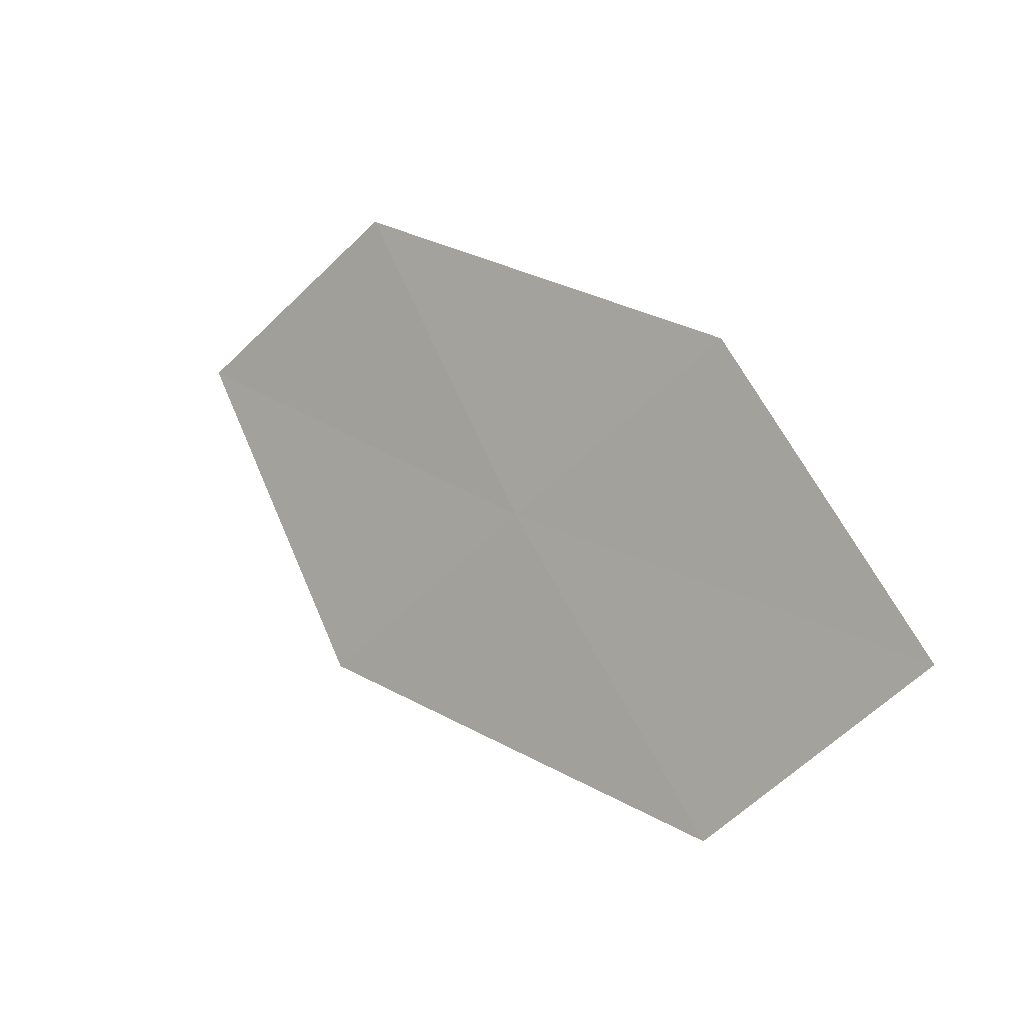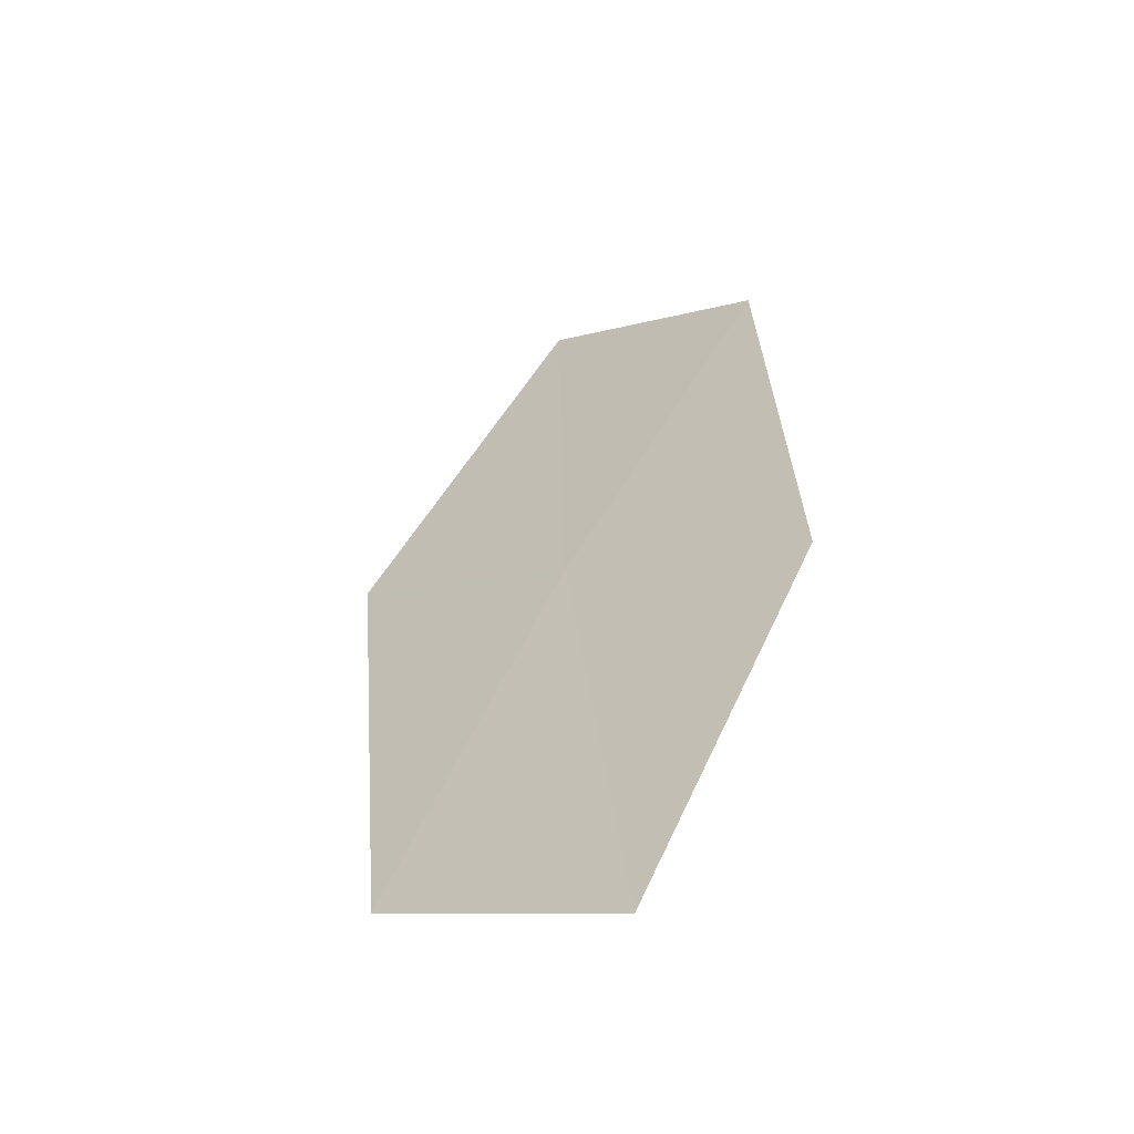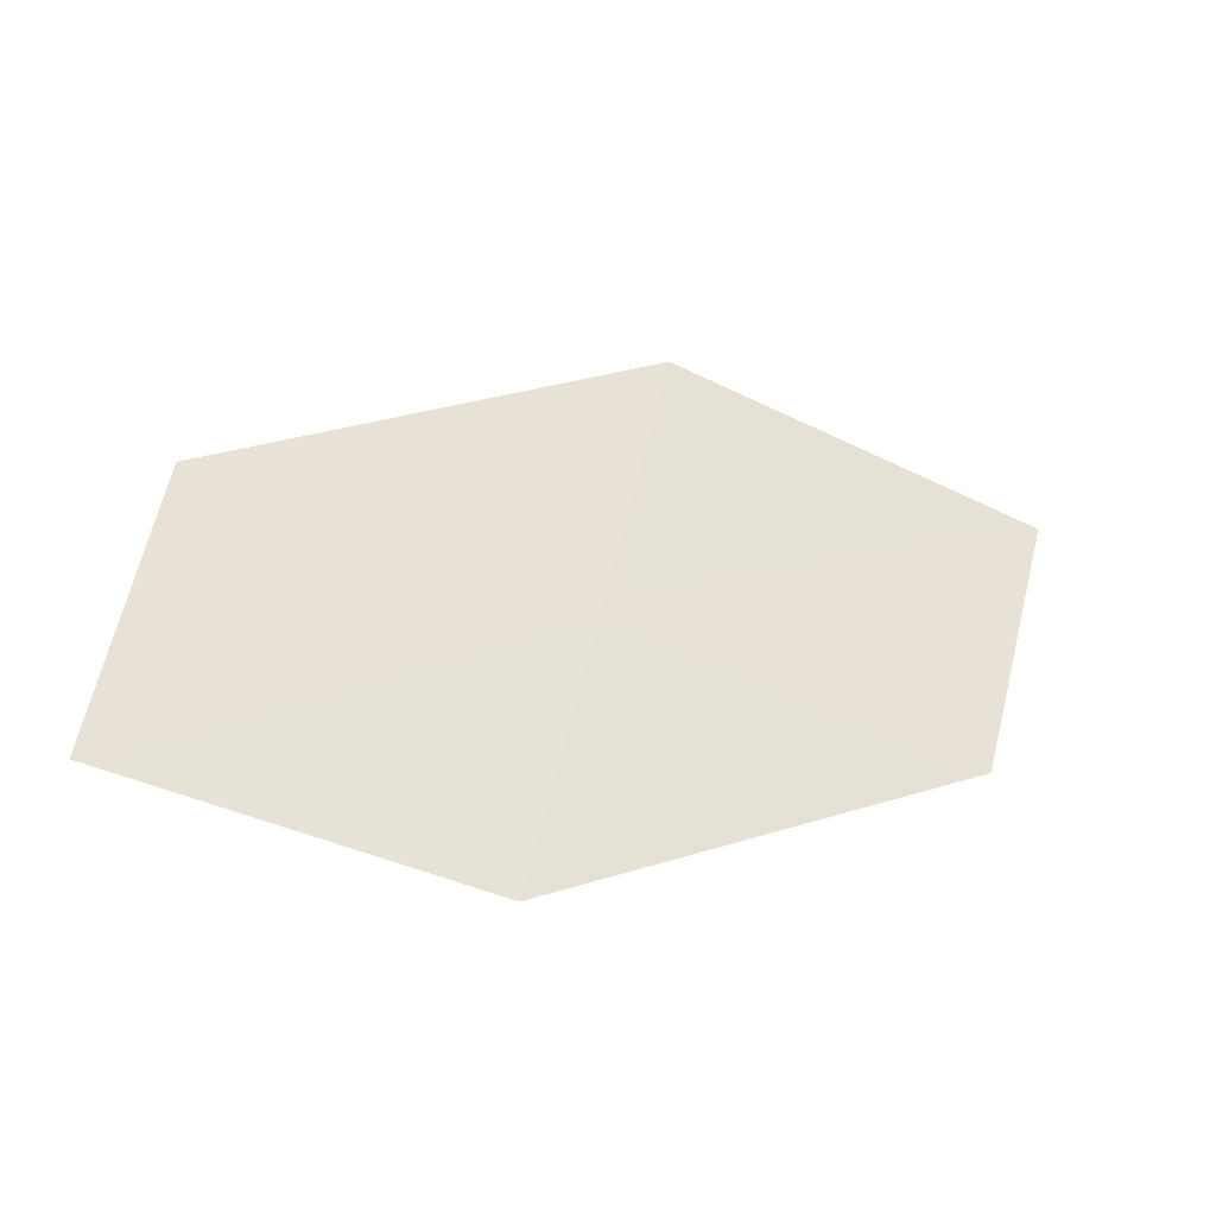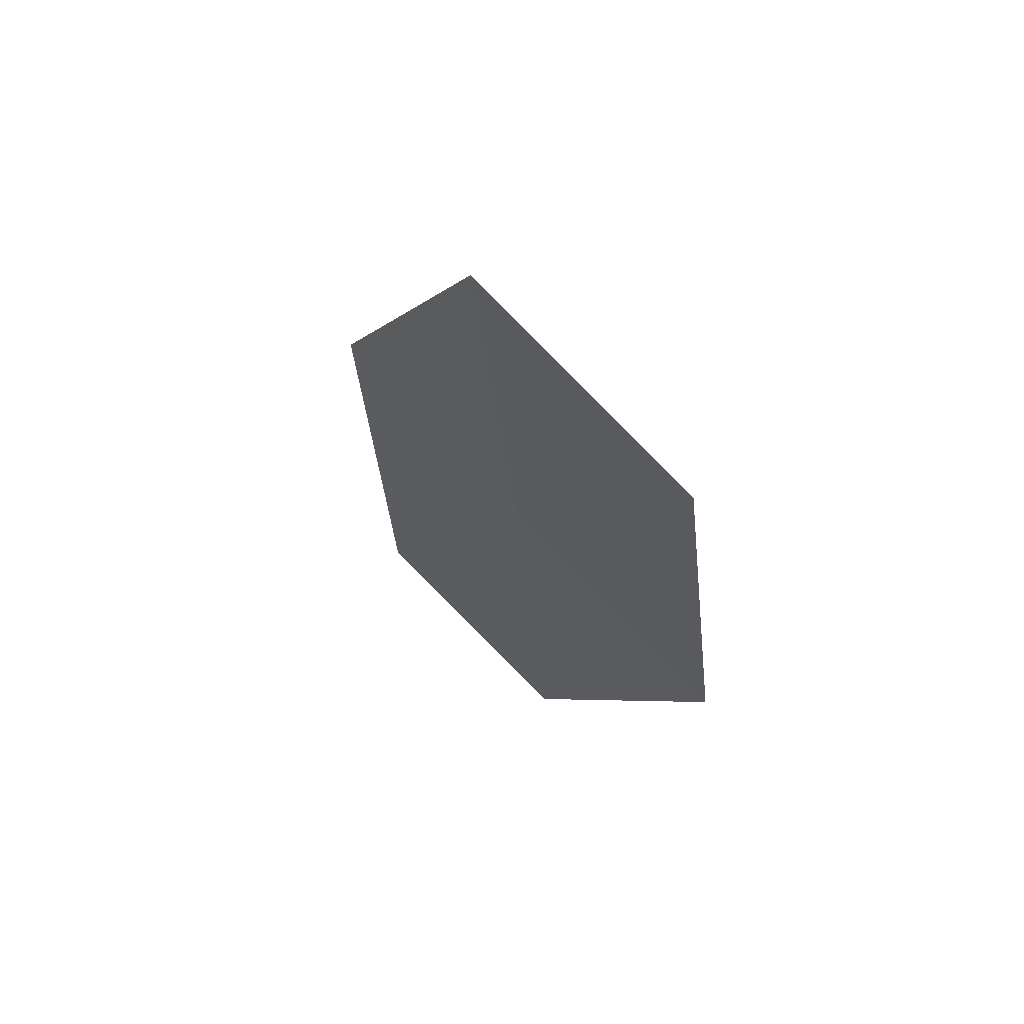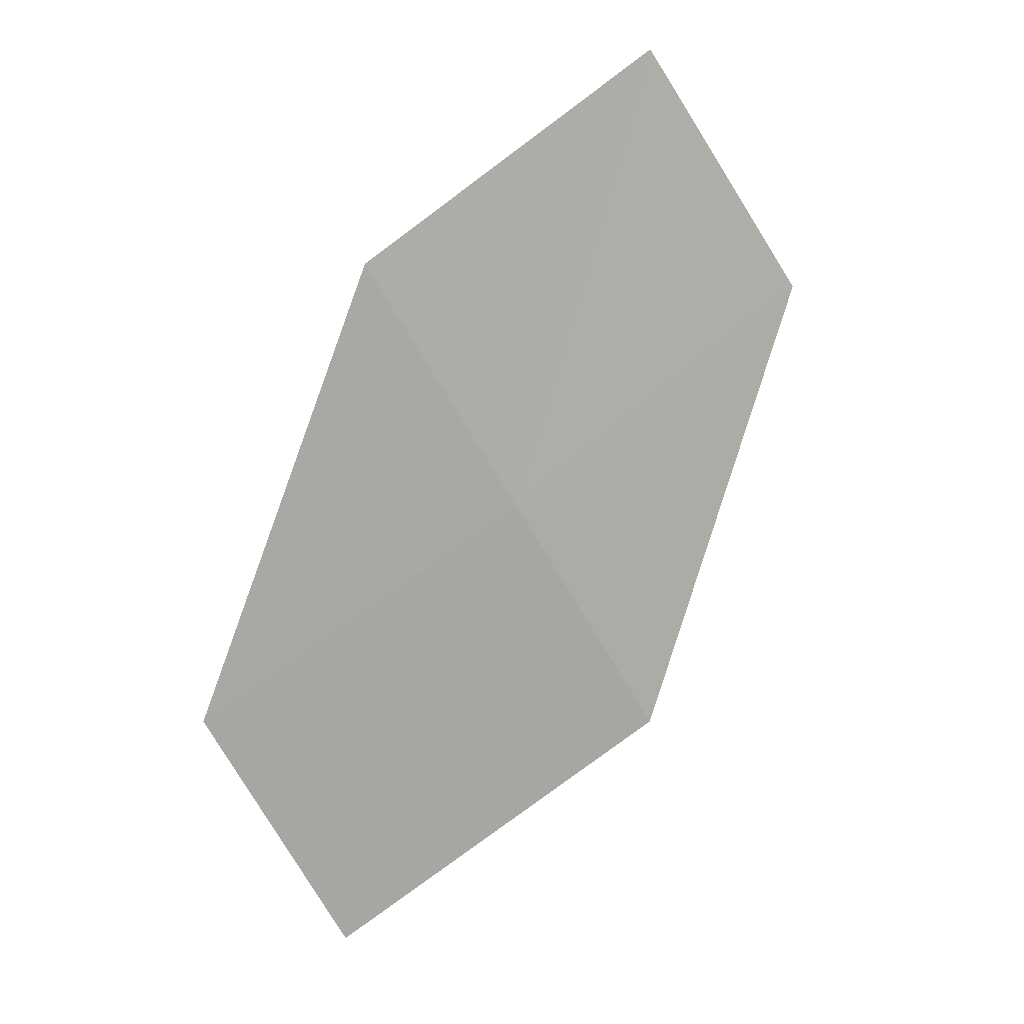
<metadata>
{"format":"obj","ext":"obj","renderer":"f3d","projection":"perspective","resolution":1024,"background":"white","views":[{"elev":71.0,"azim":-137.5,"up":"+Z"},{"elev":59.5,"azim":-84.7,"up":"+Z"},{"elev":6.9,"azim":-1.5,"up":"+Y"},{"elev":-12.4,"azim":-79.5,"up":"+Y"},{"elev":65.7,"azim":120.7,"up":"+Z"}]}
</metadata>
<code>
v 6.855 20.87 24.18
v 8.425 21.04 23.34
v 8.131 20.31 24.07
v 7.107 21.64 23.46
v 5.538 21.34 24.28
v 6.601 20.1 24.9
v 5.33 20.54 24.99
f 1 3 2
f 1 2 4
f 1 4 5
f 1 6 3
f 1 7 6
f 1 5 7

</code>
